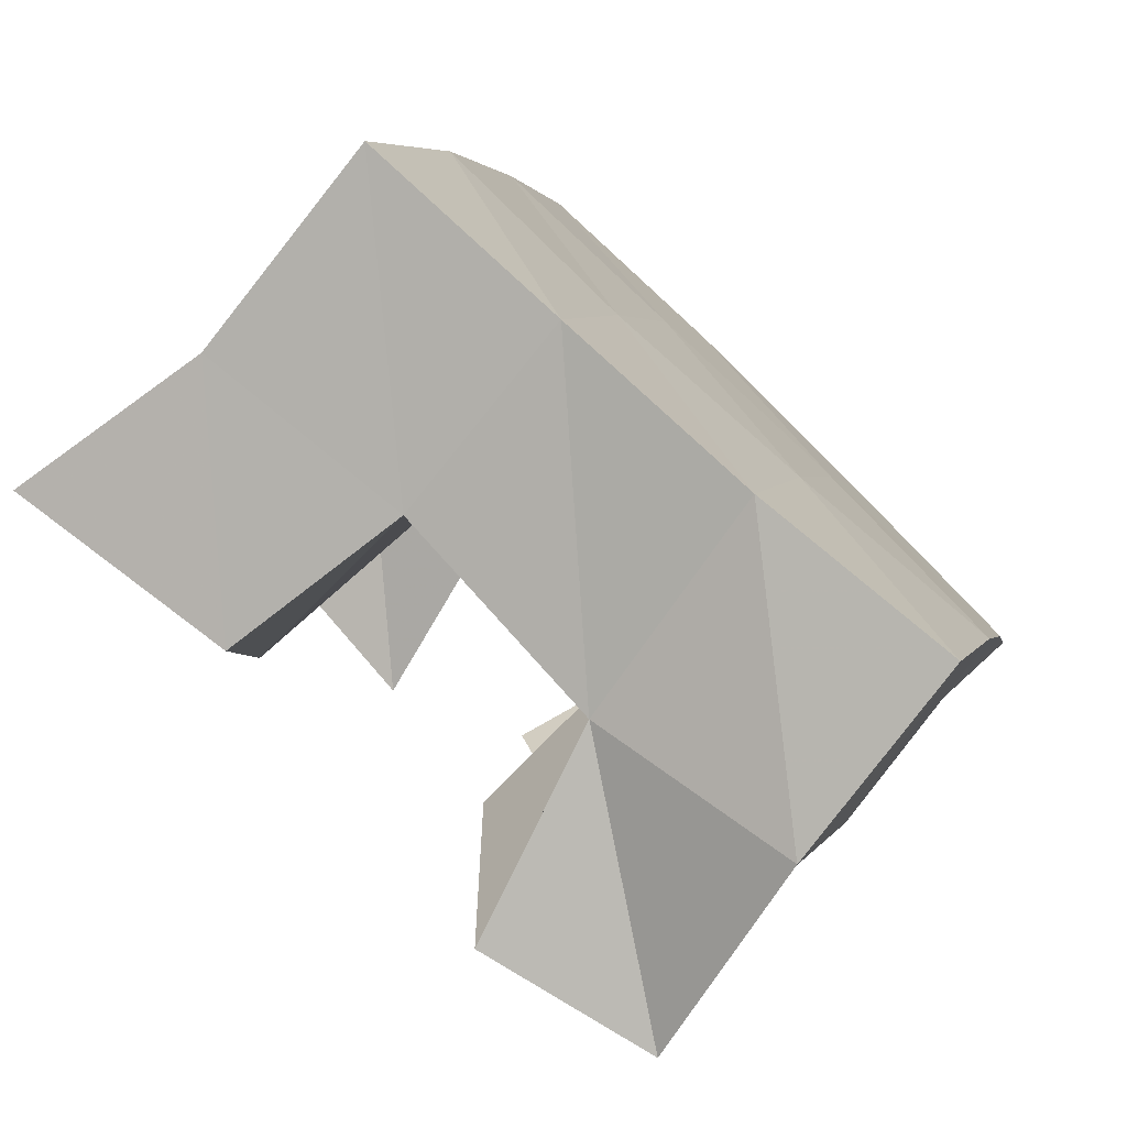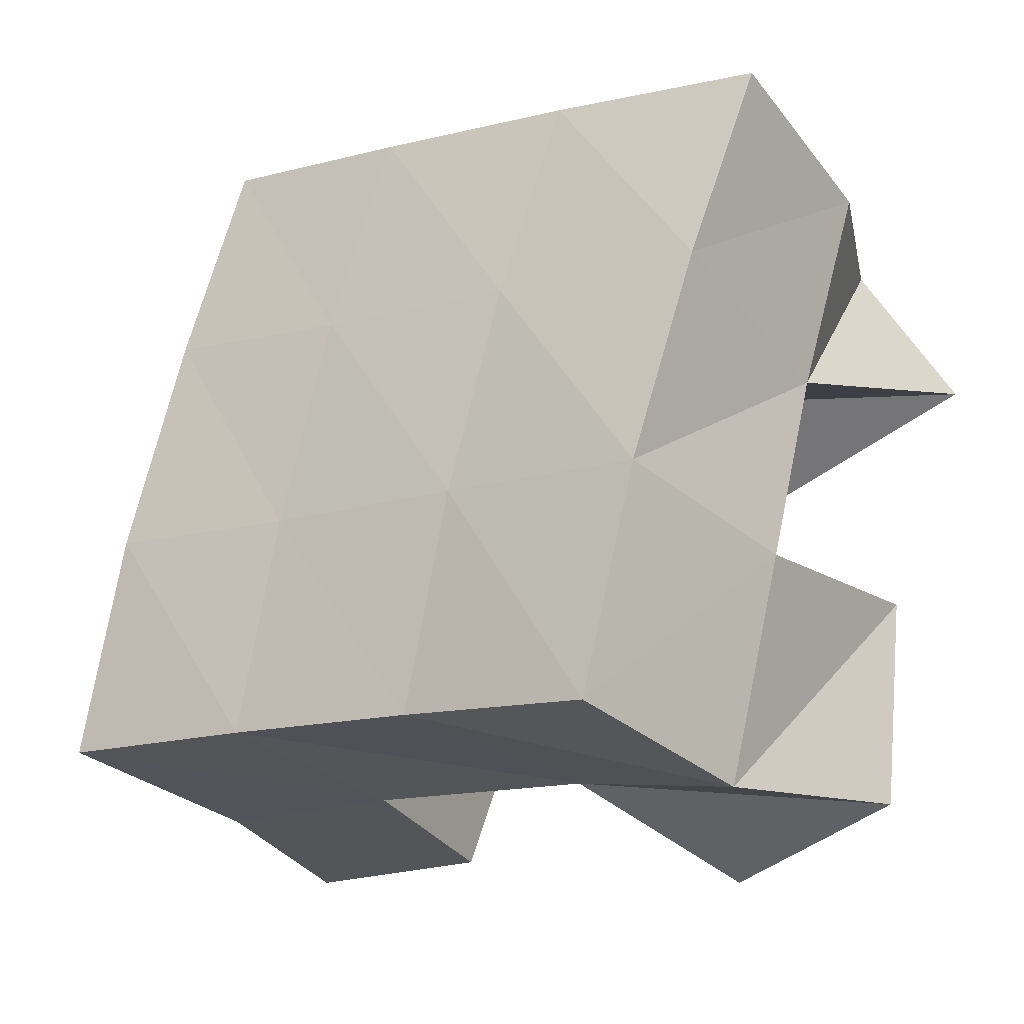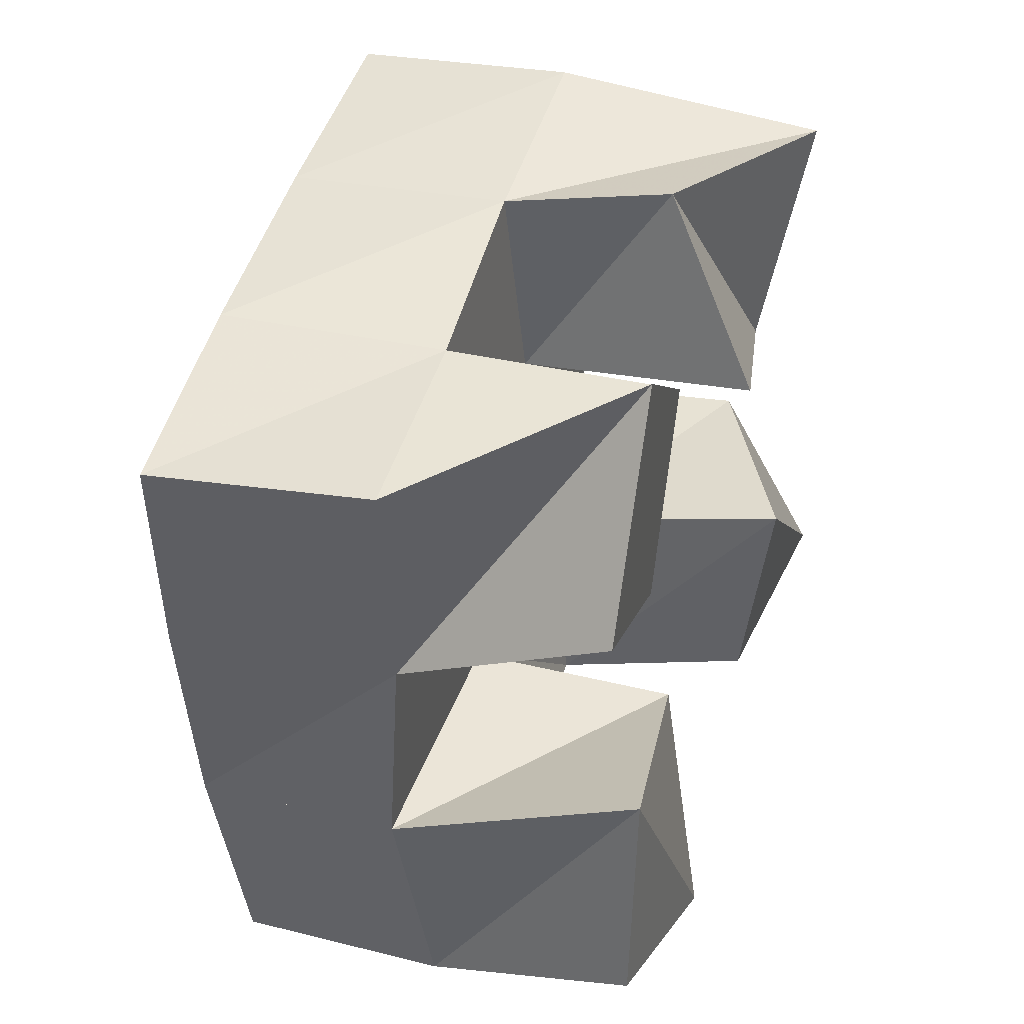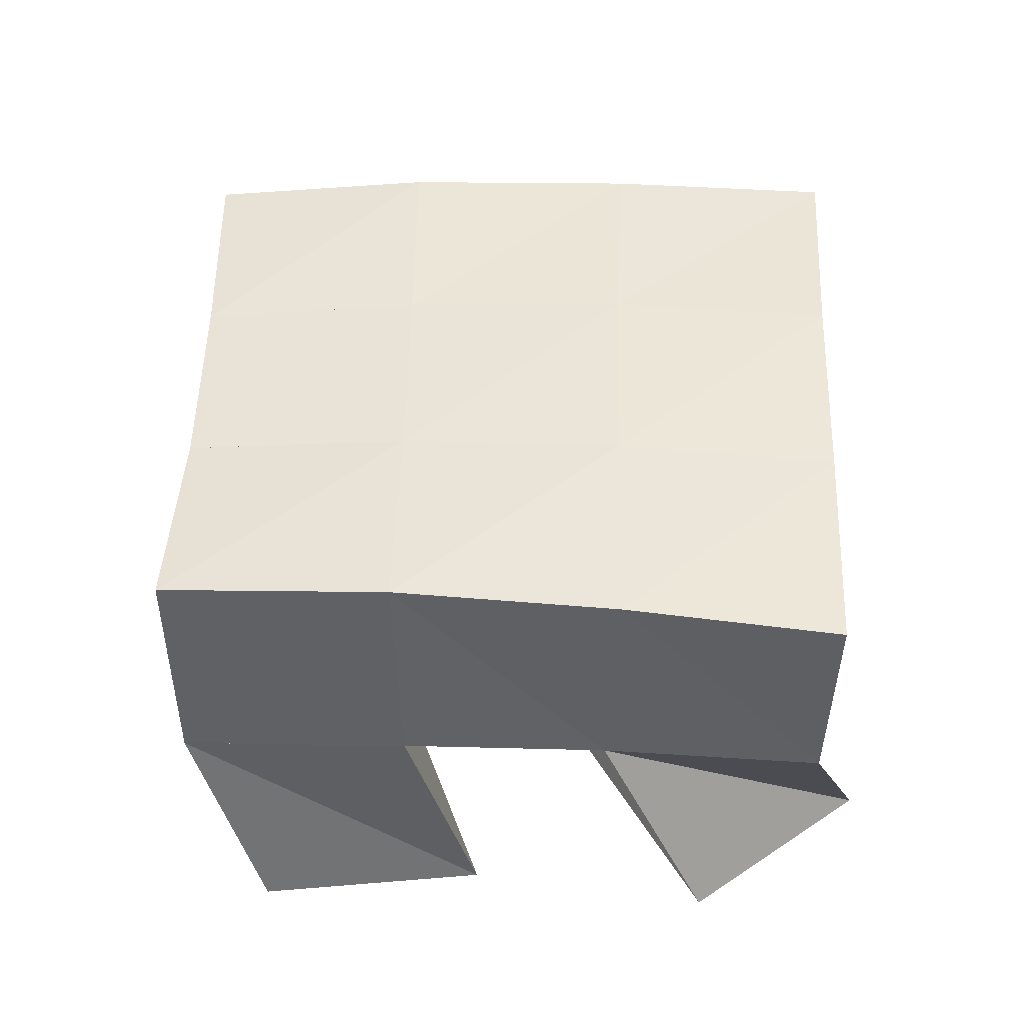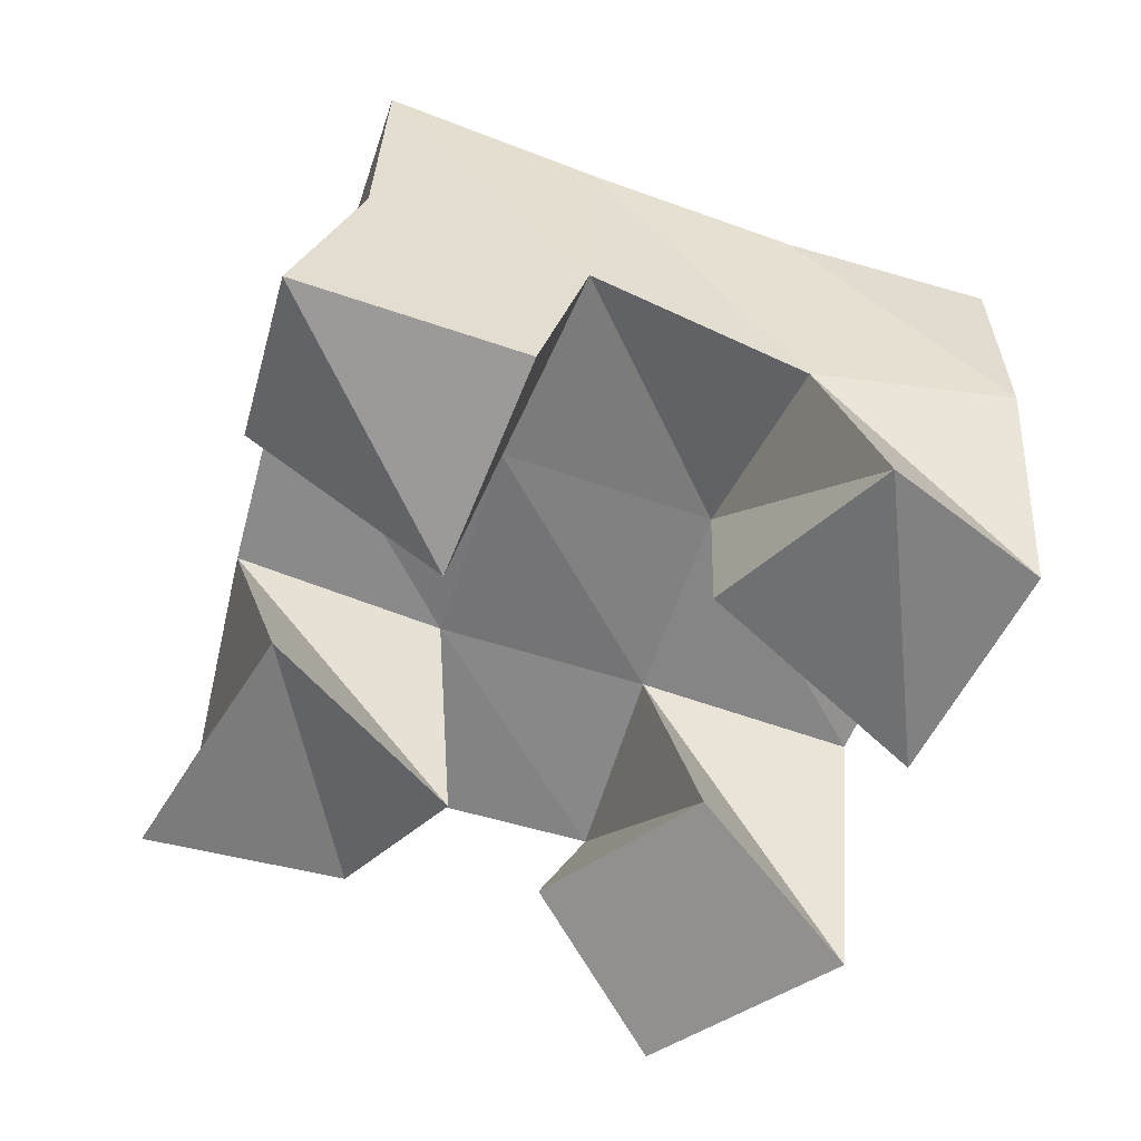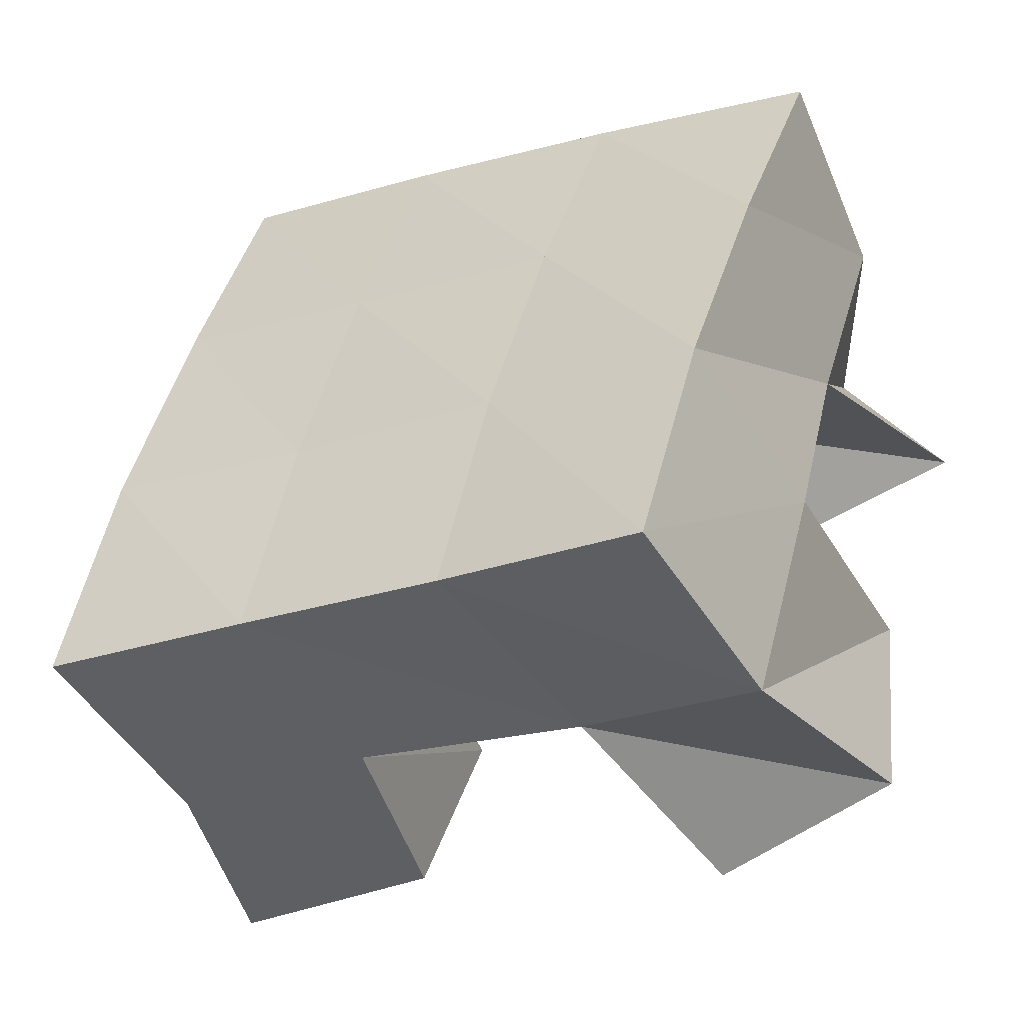
<metadata>
{"format":"obj","ext":"obj","renderer":"f3d","projection":"perspective","resolution":1024,"background":"white","views":[{"elev":-77.7,"azim":141.2,"up":"+Z"},{"elev":-35.4,"azim":-141.5,"up":"+Z"},{"elev":27.6,"azim":-69.6,"up":"+Z"},{"elev":42.7,"azim":-104.2,"up":"+Y"},{"elev":-59.4,"azim":145.9,"up":"+Y"},{"elev":-52.5,"azim":-150.9,"up":"+Z"}]}
</metadata>
<code>
v 3.337 0.1 -0.4007
v 3.325 0.1584 -0.3893
v 3.288 0.1201 -0.4021
v 3.279 0.1564 -0.4054
v 3.337 0.1121 -0.4533
v 3.344 0.161 -0.4395
v 3.286 0.1 -0.4458
v 3.295 0.1573 -0.4517
v 3.265 0.1106 -0.5162
v 3.26 0.156 -0.512
v 3.21 0.1 -0.51
v 3.207 0.1562 -0.5272
v 3.257 0.1 -0.5661
v 3.267 0.1469 -0.5574
v 3.215 0.1033 -0.5616
v 3.223 0.1533 -0.576
v 3.365 0.1255 -0.4866
v 3.36 0.1641 -0.4866
v 3.319 0.1 -0.4943
v 3.31 0.154 -0.5001
v 3.379 0.1066 -0.5305
v 3.367 0.1525 -0.536
v 3.328 0.1102 -0.5424
v 3.318 0.1539 -0.5473
v 3.254 0.1072 -0.4327
v 3.234 0.1525 -0.4223
v 3.21 0.1 -0.4113
v 3.185 0.148 -0.4332
v 3.238 0.1073 -0.4739
v 3.248 0.1547 -0.4669
v 3.188 0.1 -0.4589
v 3.199 0.1507 -0.4814
v 3.324 0.2084 -0.3899
v 3.276 0.2061 -0.405
v 3.339 0.2096 -0.4387
v 3.292 0.2069 -0.4531
v 3.353 0.209 -0.49
v 3.306 0.2054 -0.5023
v 3.367 0.2041 -0.5397
v 3.318 0.2022 -0.5512
v 3.228 0.202 -0.4192
v 3.244 0.2042 -0.4668
v 3.258 0.204 -0.5147
v 3.271 0.2005 -0.5632
v 3.18 0.1965 -0.4337
v 3.195 0.2013 -0.4803
v 3.21 0.2037 -0.5284
v 3.225 0.2016 -0.5773
f 1 2 4
f 3 1 4
f 2 6 8
f 4 2 8
f 6 5 7
f 8 6 7
f 5 1 3
f 7 5 3
f 8 7 3
f 4 8 3
f 2 1 5
f 6 2 5
f 9 10 12
f 11 9 12
f 10 14 16
f 12 10 16
f 14 13 15
f 16 14 15
f 13 9 11
f 15 13 11
f 16 15 11
f 12 16 11
f 10 9 13
f 14 10 13
f 17 18 20
f 19 17 20
f 18 22 24
f 20 18 24
f 22 21 23
f 24 22 23
f 21 17 19
f 23 21 19
f 24 23 19
f 20 24 19
f 18 17 21
f 22 18 21
f 25 26 28
f 27 25 28
f 26 30 32
f 28 26 32
f 30 29 31
f 32 30 31
f 29 25 27
f 31 29 27
f 32 31 27
f 28 32 27
f 26 25 29
f 30 26 29
f 2 33 34
f 4 2 34
f 33 35 36
f 34 33 36
f 35 6 8
f 36 35 8
f 6 2 4
f 8 6 4
f 36 8 4
f 34 36 4
f 33 2 6
f 35 33 6
f 6 35 36
f 8 6 36
f 35 37 38
f 36 35 38
f 37 18 20
f 38 37 20
f 18 6 8
f 20 18 8
f 38 20 8
f 36 38 8
f 35 6 18
f 37 35 18
f 18 37 38
f 20 18 38
f 37 39 40
f 38 37 40
f 39 22 24
f 40 39 24
f 22 18 20
f 24 22 20
f 40 24 20
f 38 40 20
f 37 18 22
f 39 37 22
f 4 34 41
f 26 4 41
f 34 36 42
f 41 34 42
f 36 8 30
f 42 36 30
f 8 4 26
f 30 8 26
f 42 30 26
f 41 42 26
f 34 4 8
f 36 34 8
f 8 36 42
f 30 8 42
f 36 38 43
f 42 36 43
f 38 20 10
f 43 38 10
f 20 8 30
f 10 20 30
f 43 10 30
f 42 43 30
f 36 8 20
f 38 36 20
f 20 38 43
f 10 20 43
f 38 40 44
f 43 38 44
f 40 24 14
f 44 40 14
f 24 20 10
f 14 24 10
f 44 14 10
f 43 44 10
f 38 20 24
f 40 38 24
f 26 41 45
f 28 26 45
f 41 42 46
f 45 41 46
f 42 30 32
f 46 42 32
f 30 26 28
f 32 30 28
f 46 32 28
f 45 46 28
f 41 26 30
f 42 41 30
f 30 42 46
f 32 30 46
f 42 43 47
f 46 42 47
f 43 10 12
f 47 43 12
f 10 30 32
f 12 10 32
f 47 12 32
f 46 47 32
f 42 30 10
f 43 42 10
f 10 43 47
f 12 10 47
f 43 44 48
f 47 43 48
f 44 14 16
f 48 44 16
f 14 10 12
f 16 14 12
f 48 16 12
f 47 48 12
f 43 10 14
f 44 43 14

</code>
